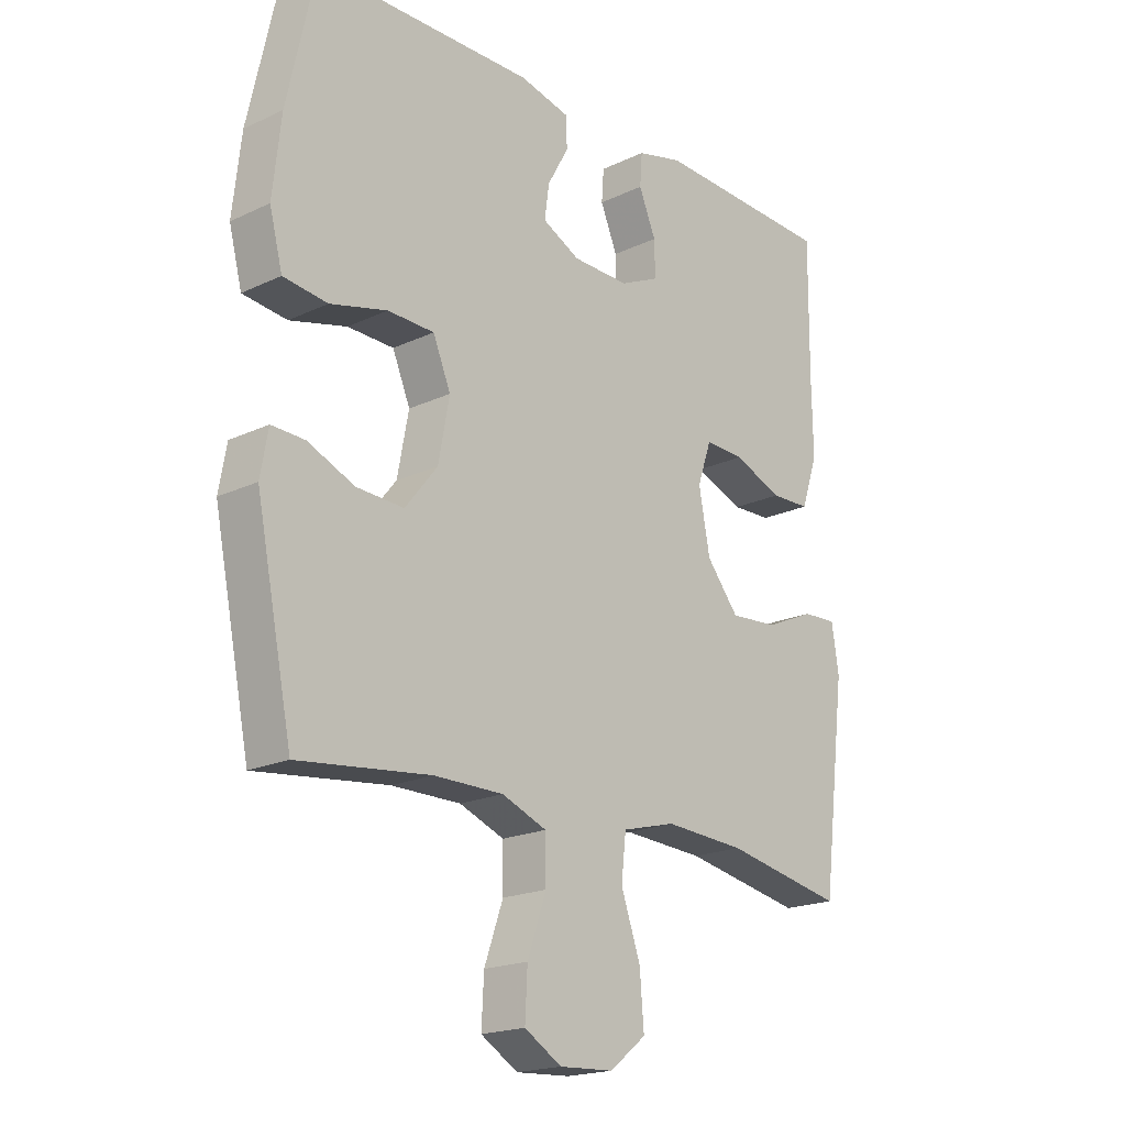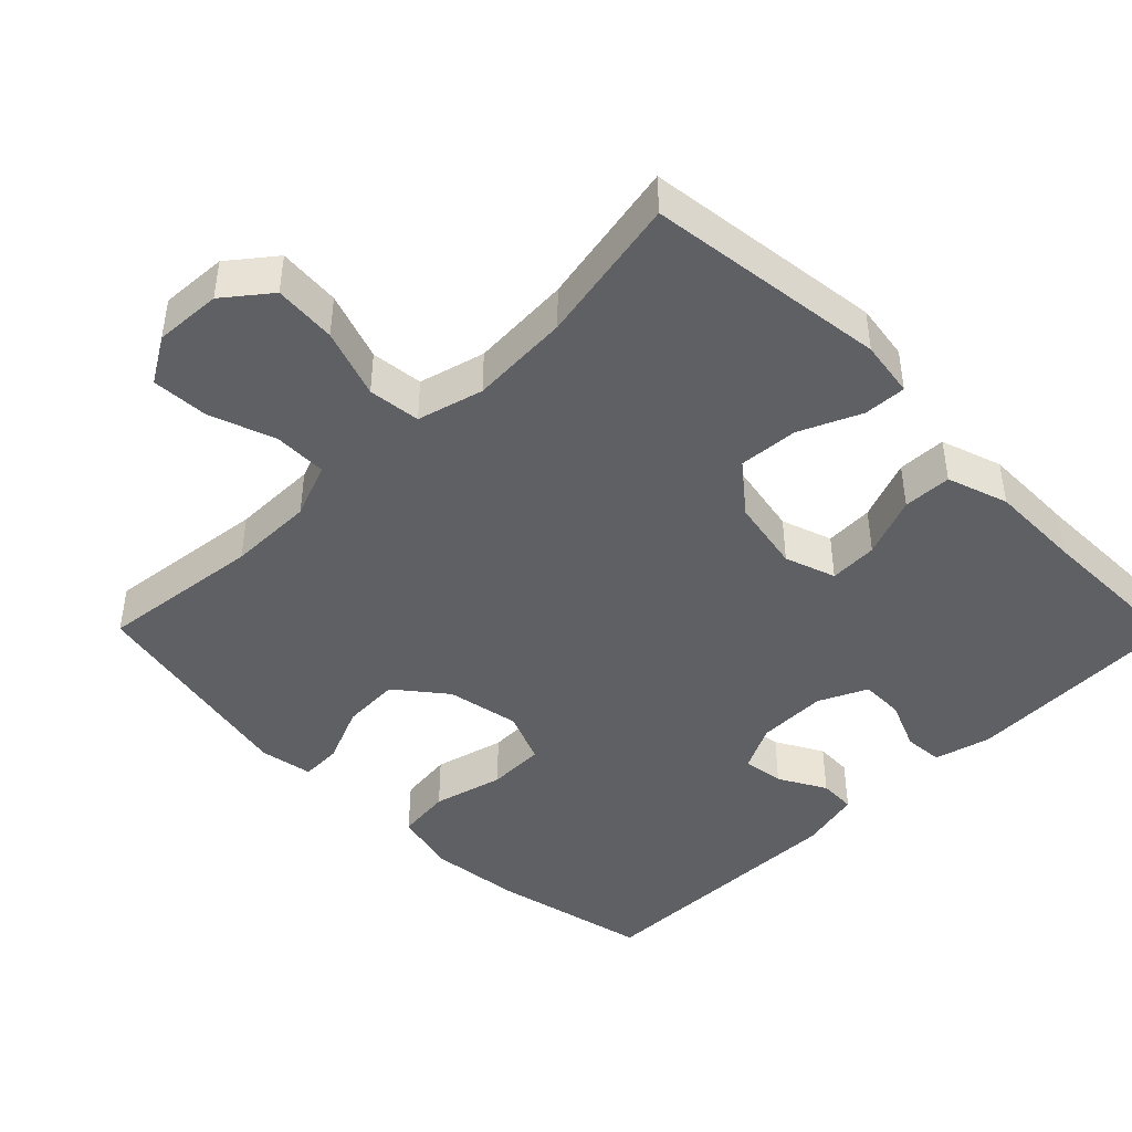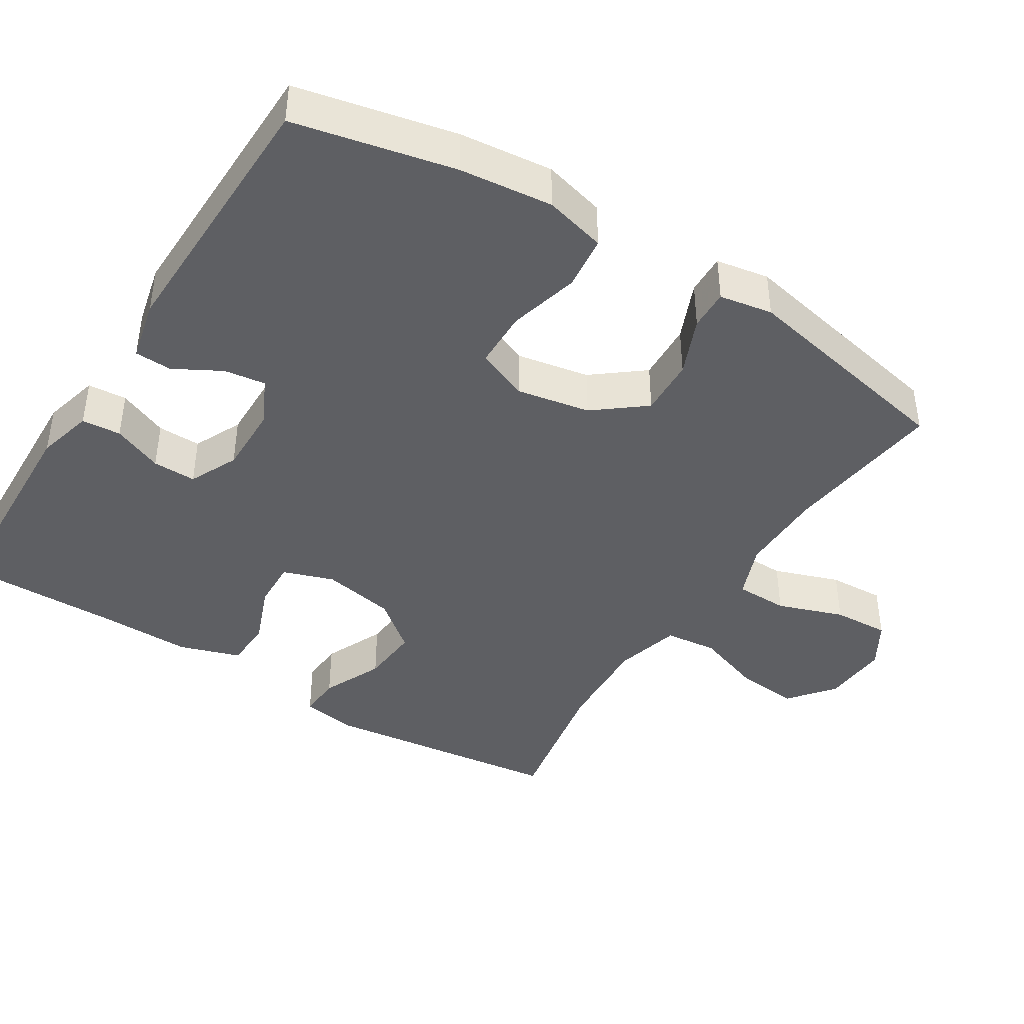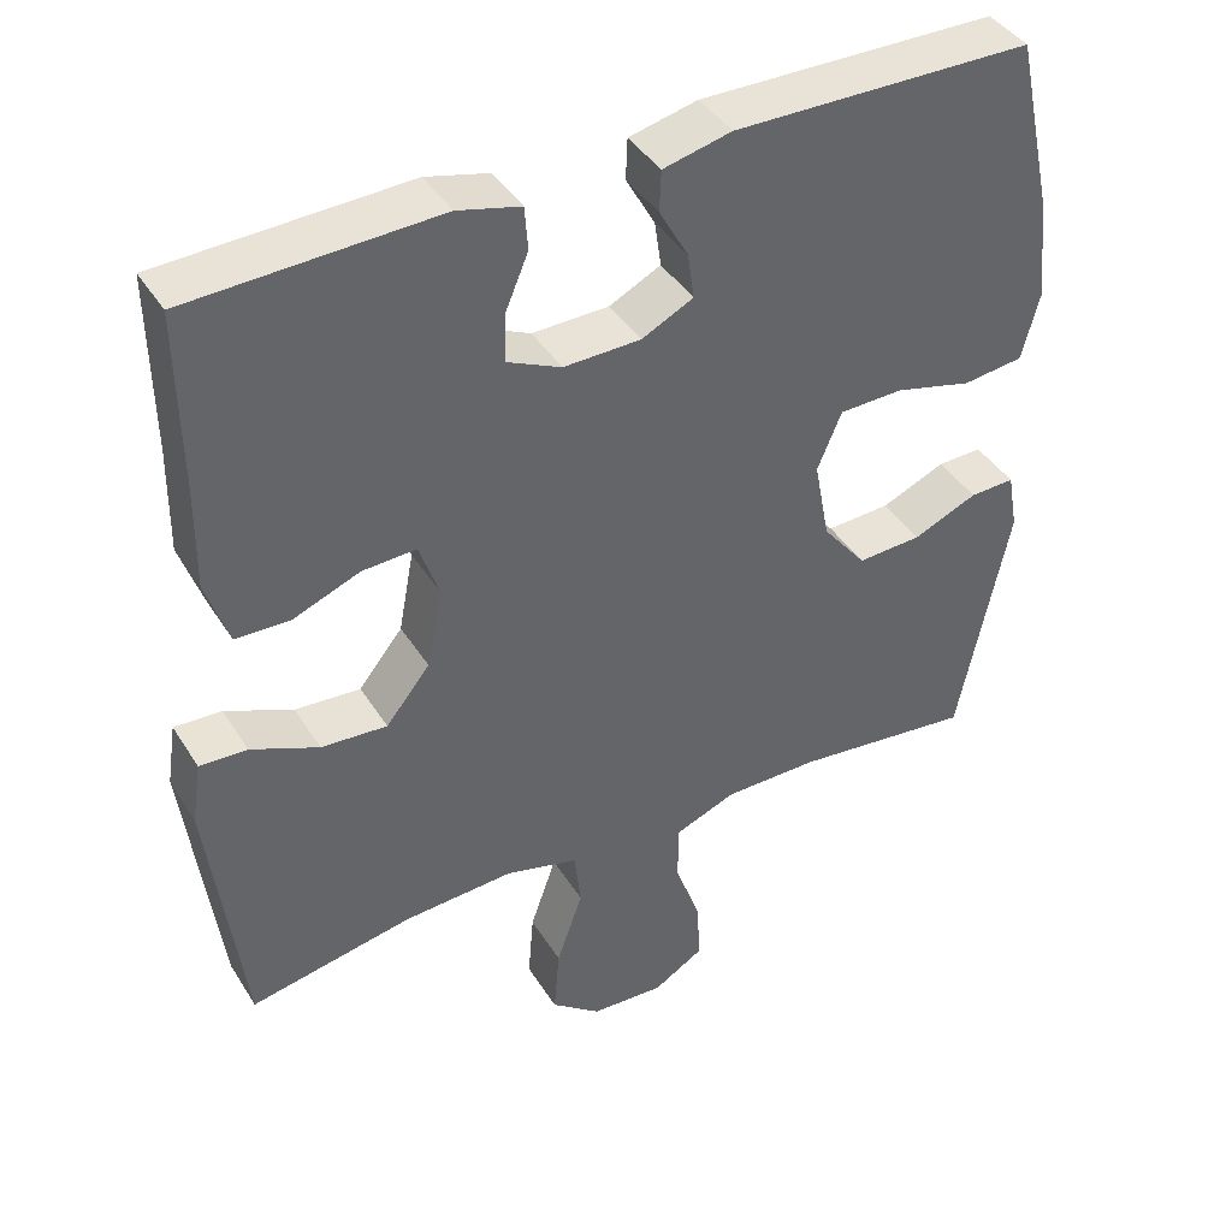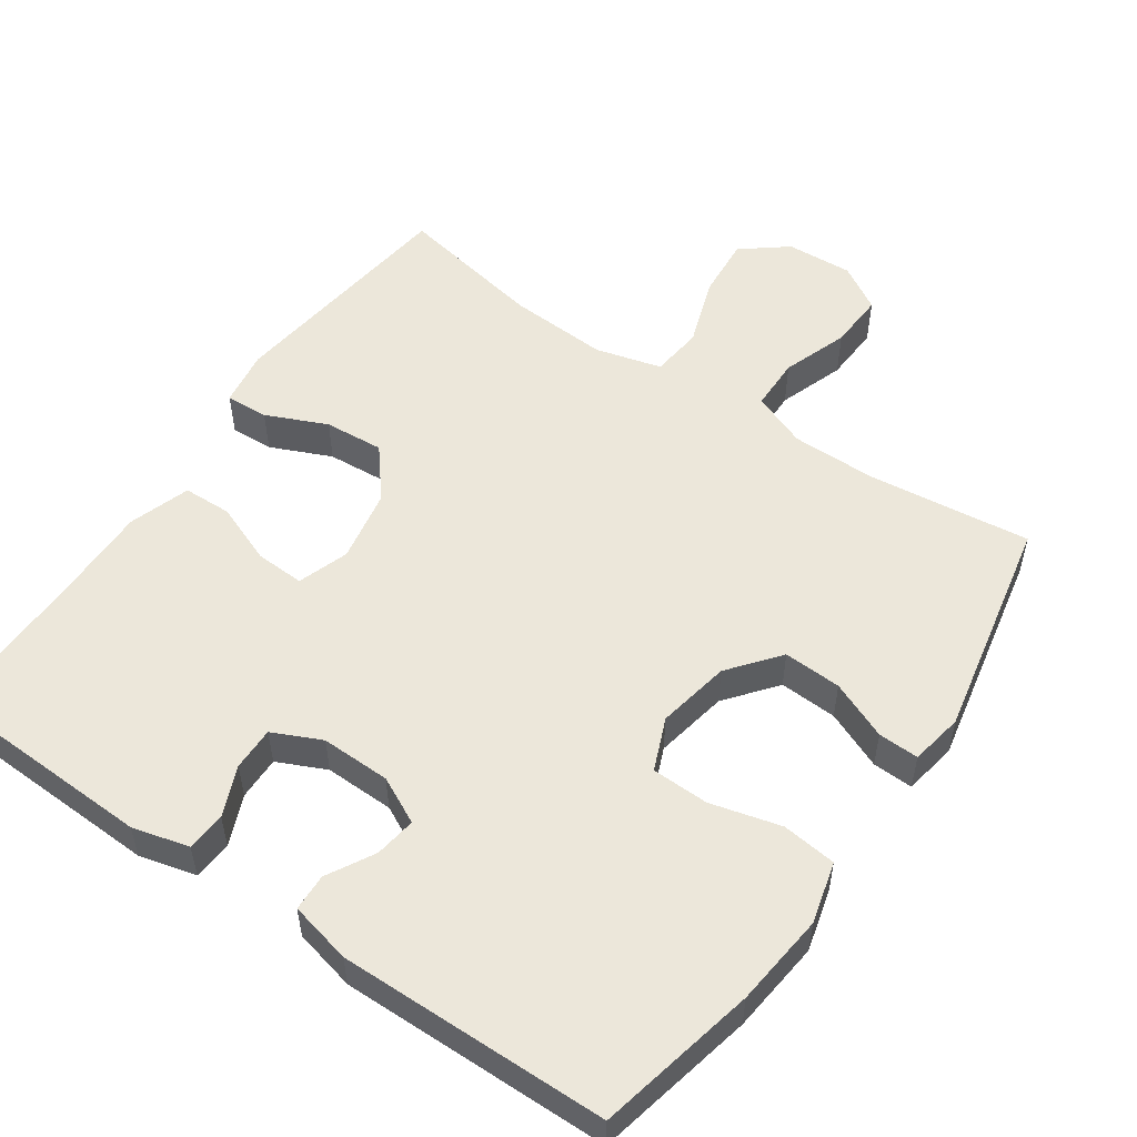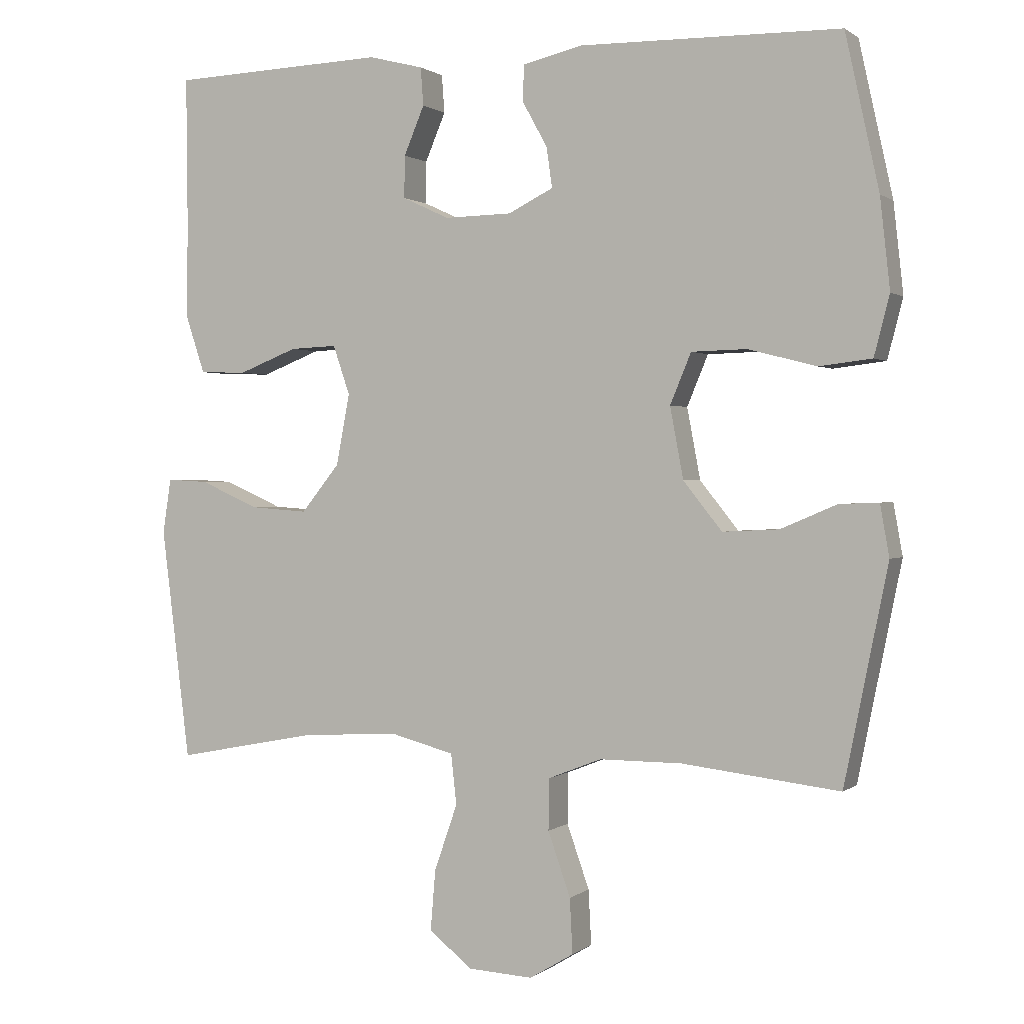
<metadata>
{"format":"obj","ext":"obj","renderer":"f3d","projection":"perspective","resolution":1024,"background":"white","views":[{"elev":-19.3,"azim":131.5,"up":"+Z"},{"elev":-44.2,"azim":-135.3,"up":"+Y"},{"elev":-41.8,"azim":57.7,"up":"+Y"},{"elev":41.5,"azim":-29.5,"up":"+Z"},{"elev":53.5,"azim":34.5,"up":"+Y"},{"elev":0.9,"azim":23.6,"up":"+Z"}]}
</metadata>
<code>
v -0.5 0.07 -0.5
v -0.541 0.07 -0.169
v -0.529 0.07 -0.091
v -0.47 0.07 -0.094
v -0.386 0.07 -0.131
v -0.304 0.07 -0.137
v -0.249 0.07 -0.069
v -0.23 0.07 0.032
v -0.254 0.07 0.102
v -0.321 0.07 0.099
v -0.405 0.07 0.066
v -0.472 0.07 0.068
v -0.5 0.07 0.152
v -0.498 0.07 0.281
v -0.5 0.07 0.5
v -0.193 0.07 0.512
v -0.115 0.07 0.492
v -0.111 0.07 0.438
v -0.14 0.07 0.369
v -0.141 0.07 0.309
v -0.074 0.07 0.278
v 0.022 0.07 0.28
v 0.086 0.07 0.312
v 0.078 0.07 0.369
v 0.042 0.07 0.434
v 0.044 0.07 0.485
v 0.129 0.07 0.505
v 0.5 0.07 0.5
v 0.548 0.07 0.281
v 0.562 0.07 0.153
v 0.54 0.07 0.068
v 0.465 0.07 0.059
v 0.368 0.07 0.084
v 0.289 0.07 0.082
v 0.259 0.07 0.01
v 0.278 0.07 -0.091
v 0.333 0.07 -0.16
v 0.413 0.07 -0.156
v 0.493 0.07 -0.122
v 0.549 0.07 -0.12
v 0.562 0.07 -0.193
v 0.5 0.07 -0.5
v 0.276 0.07 -0.474
v 0.158 0.07 -0.474
v 0.082 0.07 -0.504
v 0.081 0.07 -0.577
v 0.113 0.07 -0.668
v 0.117 0.07 -0.746
v 0.054 0.07 -0.784
v -0.038 0.07 -0.779
v -0.1 0.07 -0.73
v -0.093 0.07 -0.644
v -0.06 0.07 -0.549
v -0.068 0.07 -0.477
v -0.159 0.07 -0.453
v -0.297 0.07 -0.461
v -0.5 0 -0.5
v -0.541 0 -0.169
v -0.529 0 -0.091
v -0.47 0 -0.094
v -0.386 0 -0.131
v -0.304 0 -0.137
v -0.249 0 -0.069
v -0.23 0 0.032
v -0.254 0 0.102
v -0.321 0 0.099
v -0.405 0 0.066
v -0.472 0 0.068
v -0.5 0 0.152
v -0.498 0 0.281
v -0.5 0 0.5
v -0.193 0 0.512
v -0.115 0 0.492
v -0.111 0 0.438
v -0.14 0 0.369
v -0.141 0 0.309
v -0.074 0 0.278
v 0.022 0 0.28
v 0.086 0 0.312
v 0.078 0 0.369
v 0.042 0 0.434
v 0.044 0 0.485
v 0.129 0 0.505
v 0.5 0 0.5
v 0.548 0 0.281
v 0.562 0 0.153
v 0.54 0 0.068
v 0.465 0 0.059
v 0.368 0 0.084
v 0.289 0 0.082
v 0.259 0 0.01
v 0.278 0 -0.091
v 0.333 0 -0.16
v 0.413 0 -0.156
v 0.493 0 -0.122
v 0.549 0 -0.12
v 0.562 0 -0.193
v 0.5 0 -0.5
v 0.276 0 -0.474
v 0.158 0 -0.474
v 0.082 0 -0.504
v 0.081 0 -0.577
v 0.113 0 -0.668
v 0.117 0 -0.746
v 0.054 0 -0.784
v -0.038 0 -0.779
v -0.1 0 -0.73
v -0.093 0 -0.644
v -0.06 0 -0.549
v -0.068 0 -0.477
v -0.159 0 -0.453
v -0.297 0 -0.461
f 51 52 53
f 50 51 53
f 49 50 53
f 48 49 53
f 47 48 53
f 46 47 53
f 45 46 53 54
f 44 45 54 55
f 41 42 43
f 40 41 43
f 39 40 43
f 38 39 43
f 43 44 55
f 38 43 55
f 37 38 55
f 31 32 33
f 30 31 33
f 29 30 33
f 28 29 33
f 27 28 33
f 26 27 33
f 25 26 33
f 24 25 33
f 23 24 33 34
f 22 23 34 35
f 17 18 19
f 16 17 19
f 15 16 19
f 14 15 19
f 14 19 20
f 13 14 20
f 12 13 20
f 11 12 20
f 10 11 20
f 9 10 20 21
f 3 4 5
f 2 3 5
f 1 2 5
f 56 1 5
f 56 5 6
f 56 6 7
f 55 56 7
f 37 55 7
f 36 37 7
f 22 35 36
f 21 22 36
f 9 21 36
f 8 9 36
f 7 8 36
f 109 108 107
f 109 107 106
f 109 106 105
f 109 105 104
f 109 104 103
f 109 103 102
f 110 109 102 101
f 111 110 101 100
f 99 98 97
f 99 97 96
f 99 96 95
f 99 95 94
f 111 100 99
f 111 99 94
f 111 94 93
f 89 88 87
f 89 87 86
f 89 86 85
f 89 85 84
f 89 84 83
f 89 83 82
f 89 82 81
f 89 81 80
f 90 89 80 79
f 91 90 79 78
f 75 74 73
f 75 73 72
f 75 72 71
f 75 71 70
f 76 75 70
f 76 70 69
f 76 69 68
f 76 68 67
f 76 67 66
f 77 76 66 65
f 61 60 59
f 61 59 58
f 61 58 57
f 61 57 112
f 62 61 112
f 63 62 112
f 63 112 111
f 63 111 93
f 63 93 92
f 92 91 78
f 92 78 77
f 92 77 65
f 92 65 64
f 92 64 63
f 1 57 58 2
f 2 58 59 3
f 3 59 60 4
f 4 60 61 5
f 5 61 62 6
f 6 62 63 7
f 7 63 64 8
f 8 64 65 9
f 9 65 66 10
f 10 66 67 11
f 11 67 68 12
f 12 68 69 13
f 13 69 70 14
f 14 70 71 15
f 15 71 72 16
f 16 72 73 17
f 17 73 74 18
f 18 74 75 19
f 19 75 76 20
f 20 76 77 21
f 21 77 78 22
f 22 78 79 23
f 23 79 80 24
f 24 80 81 25
f 25 81 82 26
f 26 82 83 27
f 27 83 84 28
f 28 84 85 29
f 29 85 86 30
f 30 86 87 31
f 31 87 88 32
f 32 88 89 33
f 33 89 90 34
f 34 90 91 35
f 35 91 92 36
f 36 92 93 37
f 37 93 94 38
f 38 94 95 39
f 39 95 96 40
f 40 96 97 41
f 41 97 98 42
f 42 98 99 43
f 43 99 100 44
f 44 100 101 45
f 45 101 102 46
f 46 102 103 47
f 47 103 104 48
f 48 104 105 49
f 49 105 106 50
f 50 106 107 51
f 51 107 108 52
f 52 108 109 53
f 53 109 110 54
f 54 110 111 55
f 55 111 112 56
f 56 112 57 1

</code>
